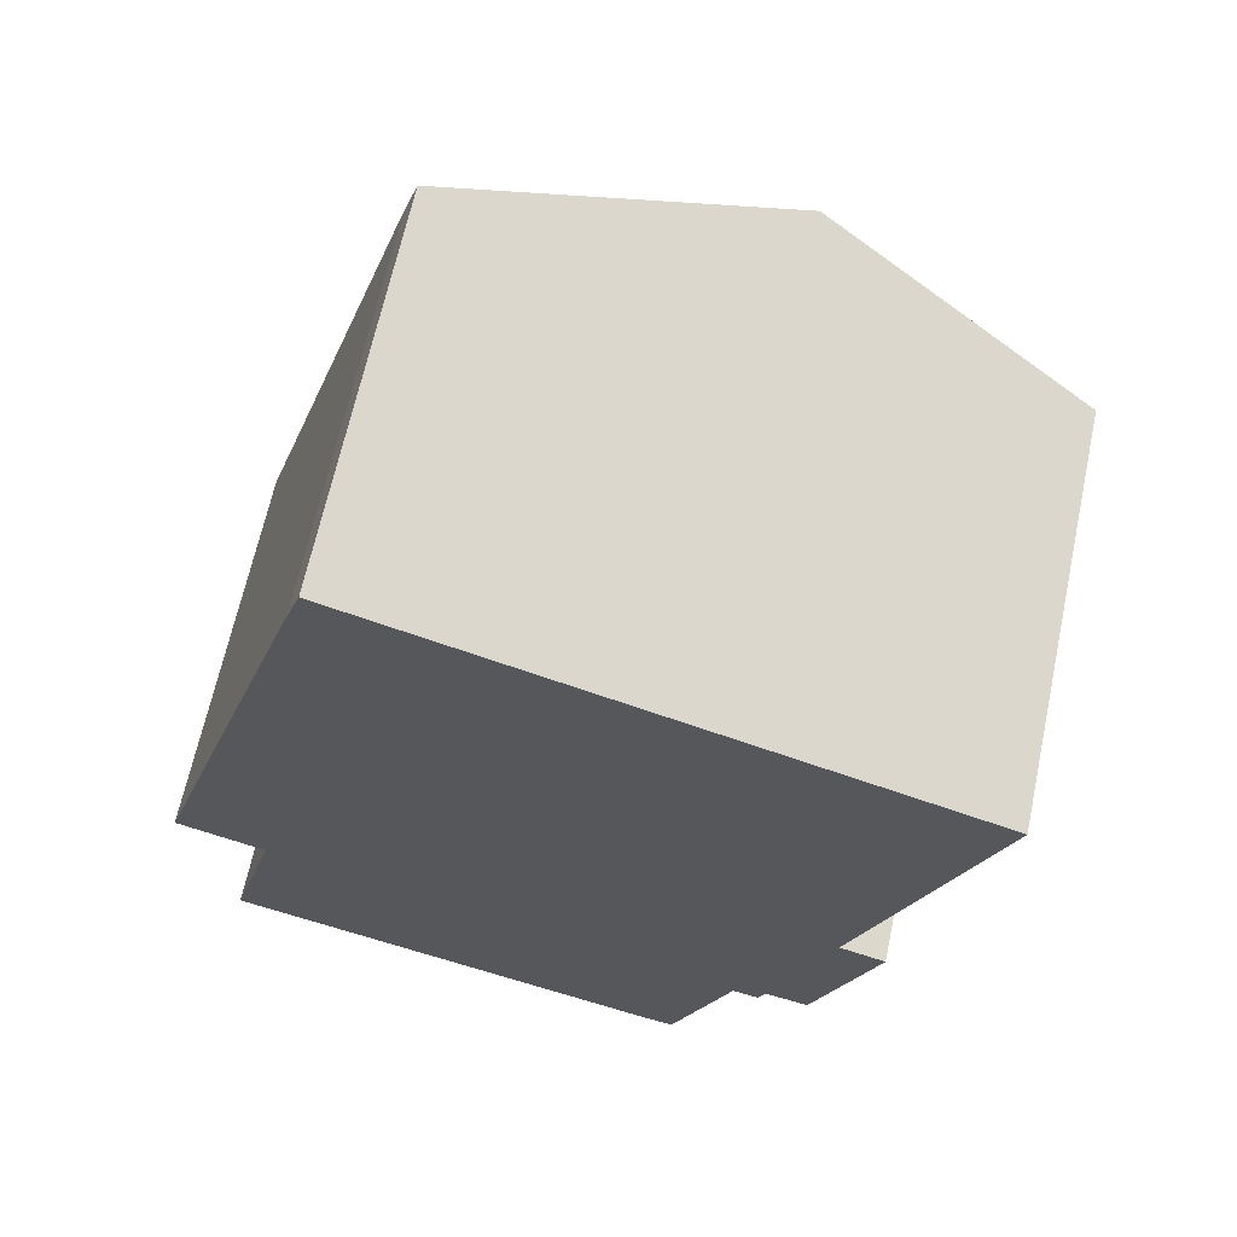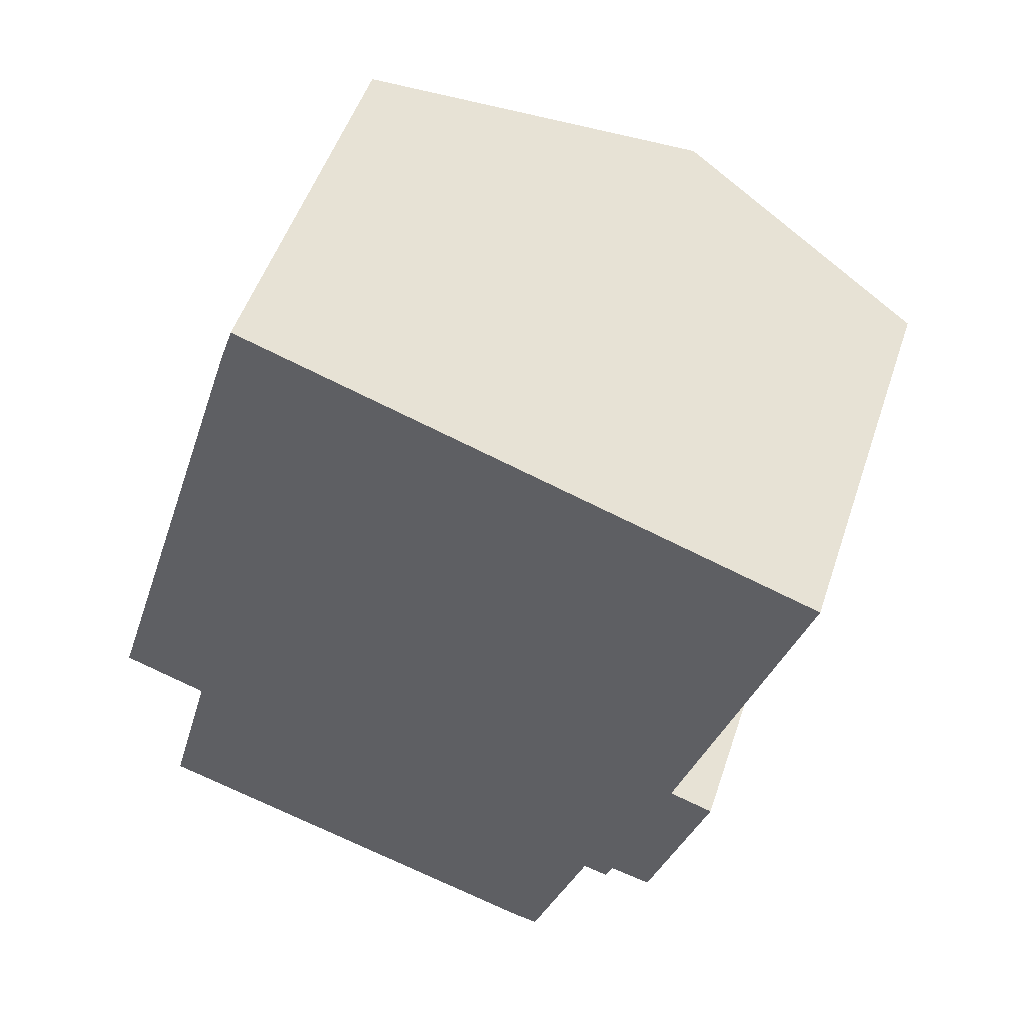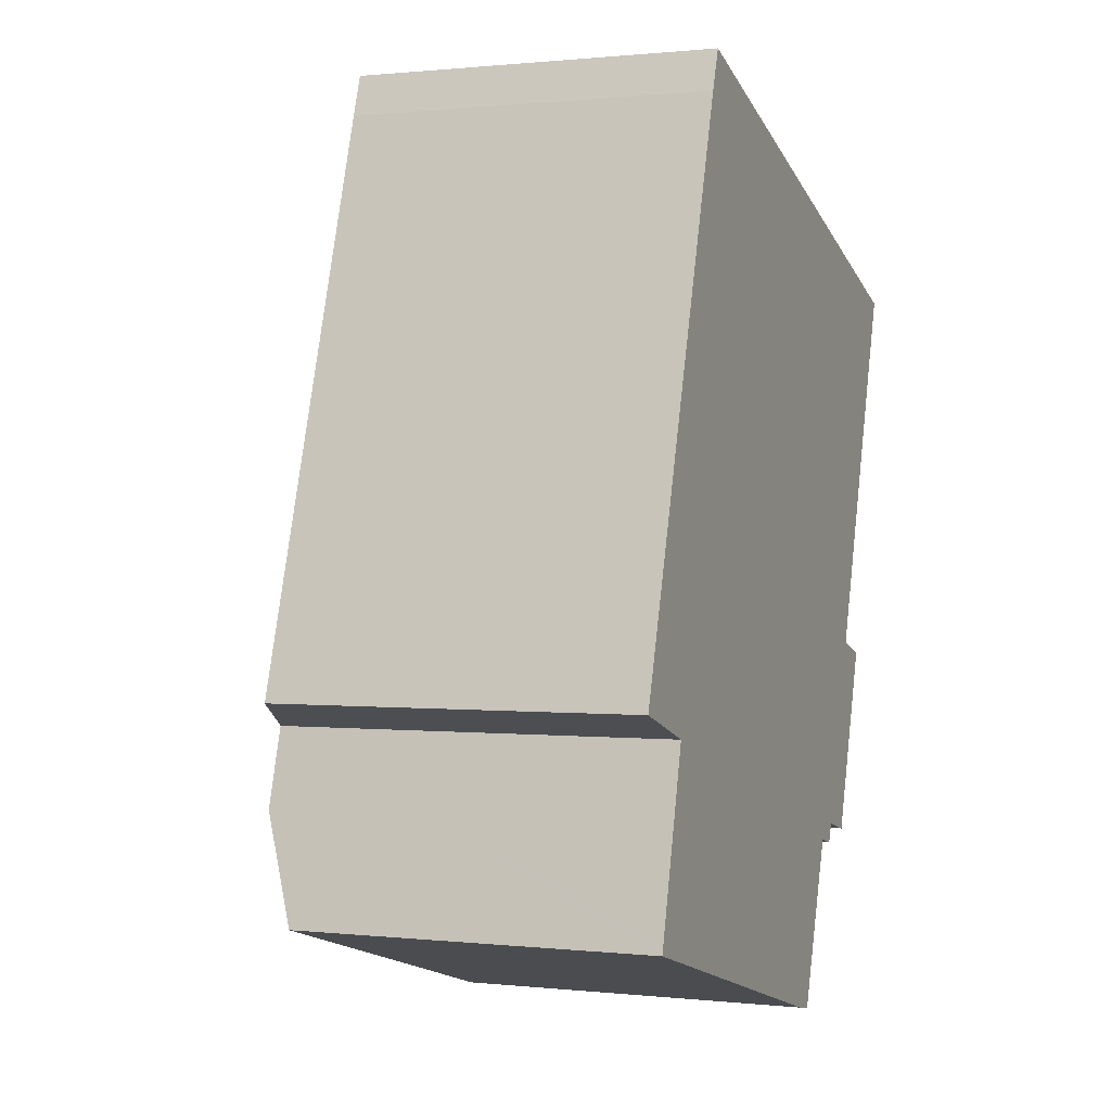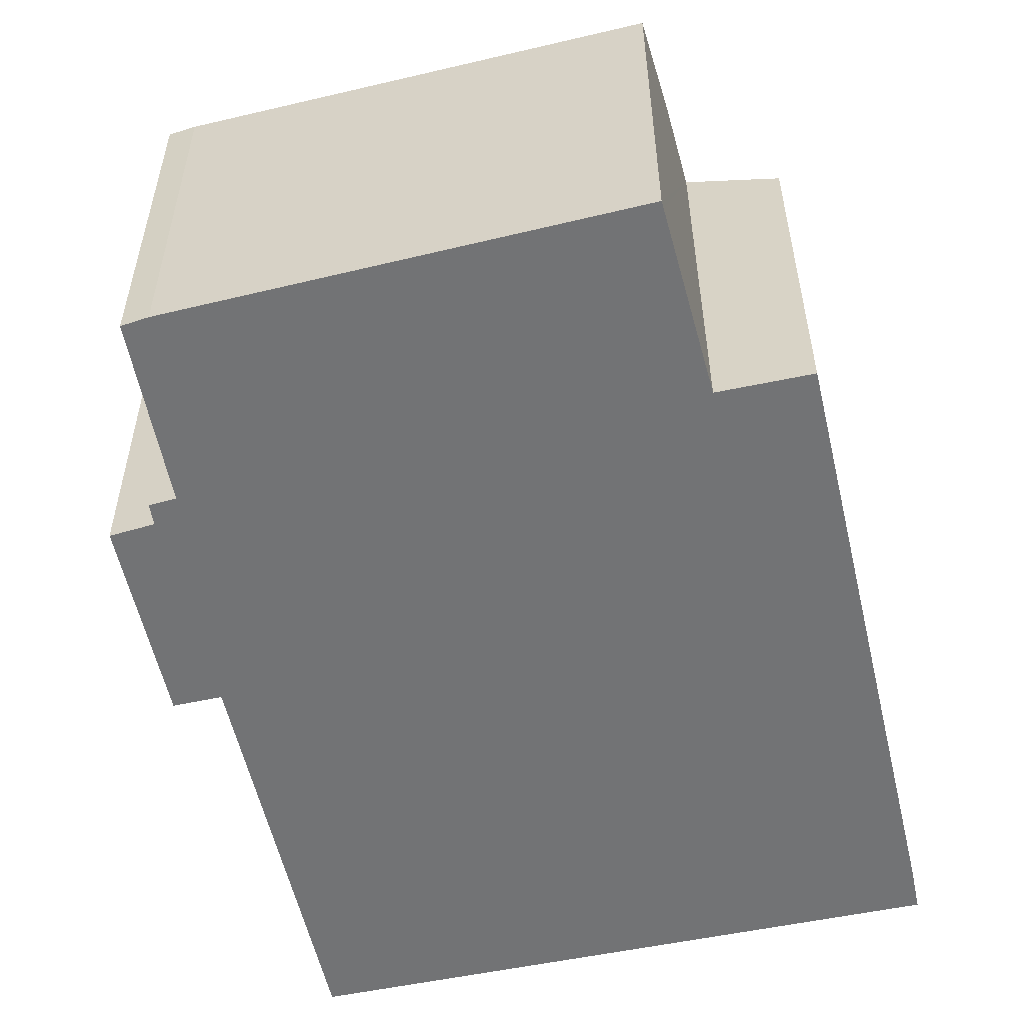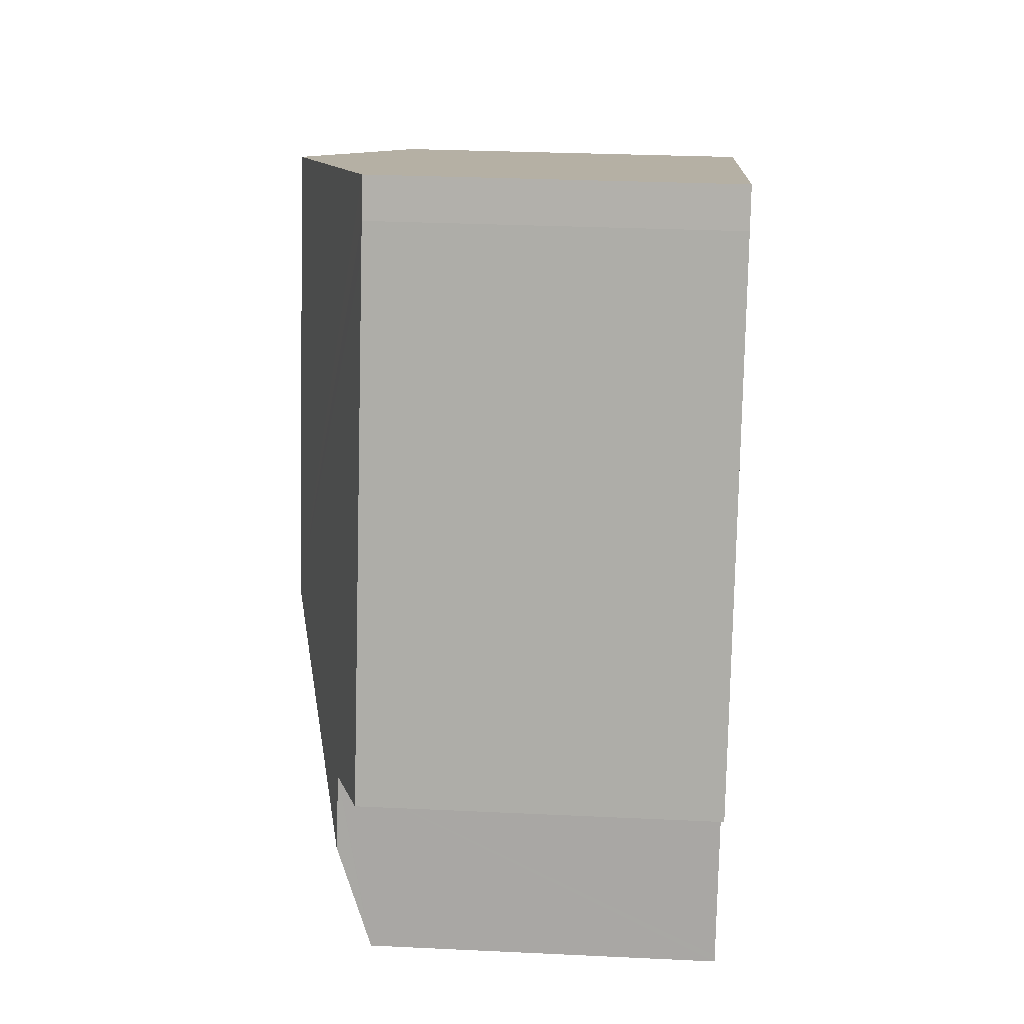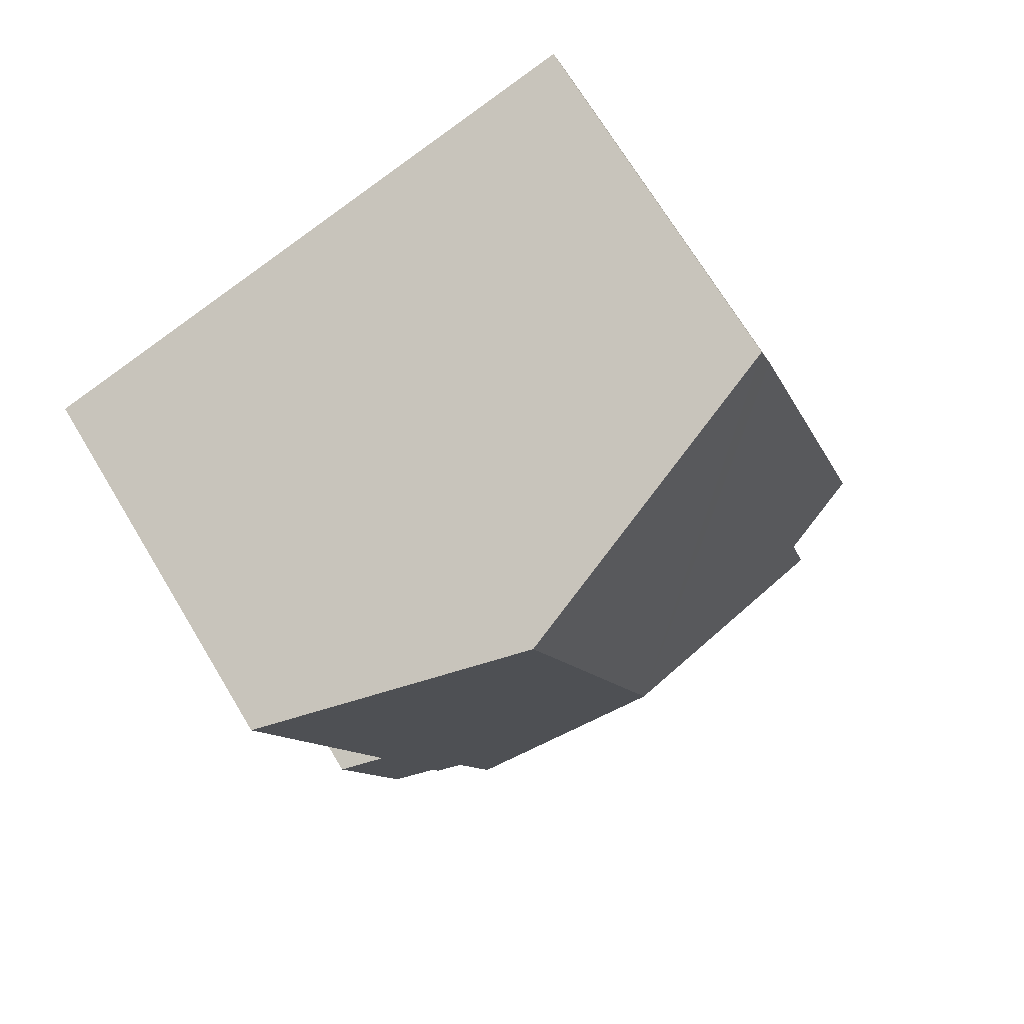
<metadata>
{"format":"obj","ext":"obj","renderer":"f3d","projection":"perspective","resolution":1024,"background":"white","views":[{"elev":65.9,"azim":12.1,"up":"+Z"},{"elev":51.4,"azim":18.3,"up":"+Z"},{"elev":0.7,"azim":-68.0,"up":"+Z"},{"elev":-55.9,"azim":-149.6,"up":"+Y"},{"elev":29.6,"azim":-86.0,"up":"+Z"},{"elev":70.3,"azim":148.9,"up":"+Z"}]}
</metadata>
<code>
v  1.25 7.72 -2.02
v  1.65 7.692 -0.535
v  6.7 9.16 0.737
v  3.621 7.058 11.54
v  9.608 9.16 9.584
v  3.35 7.054 10.75
v  3.162 7.058 10.15
v  0 7.113 4.355e-16
v  13.87 7.664 8.189
v  14.57 7.417 7.96
v  12.24 7.394 0.656
v  13.1 7.096 0.385
v  11.92 7.091 -3.231
v  11.12 7.366 -3.041
v  10.98 7.371 -3.412
v  10.49 7.538 -3.289
v  9.775 7.552 -5.34
v  0.734 7.058 -3.938
v  4.357 7.058 -5.124
v  0.699 7.013 -4.067
v  8.862 7.113 -6.426
v  9.36 7.134 -6.523
v  13.1 -2.357e-17 0.385
v  11.92 1.978e-16 -3.231
v  10.98 2.089e-16 -3.412
v  11.12 1.862e-16 -3.041
v  10.49 2.014e-16 -3.289
v  9.36 3.994e-16 -6.523
v  9.775 3.27e-16 -5.34
v  14.57 -4.874e-16 7.96
v  12.24 -4.017e-17 0.656
v  8.862 3.935e-16 -6.426
v  0.699 2.49e-16 -4.067
v  4.357 3.138e-16 -5.124
v  1.65 3.276e-17 -0.535
v  0 0 0
v  0.734 2.411e-16 -3.938
v  1.25 1.237e-16 -2.02
v  3.162 -6.214e-16 10.15
v  3.35 -6.584e-16 10.75
v  3.621 -7.069e-16 11.54
v  9.608 -5.869e-16 9.584
v  13.87 -5.014e-16 8.189
g defaultobject
f 1 2 3
f 3 4 5
f 4 3 6
f 6 3 7
f 7 3 8
f 8 3 2
f 9 3 5
f 3 9 10
f 3 10 11
f 3 11 12
f 3 12 13
f 3 13 14
f 15 16 14
f 3 16 17
f 16 3 14
f 18 19 20
f 19 18 1
f 19 1 3
f 19 3 21
f 21 3 22
f 22 3 17
f 23 13 12
f 13 23 24
f 14 25 15
f 25 14 26
f 27 17 16
f 17 27 22
f 22 27 28
f 28 27 29
f 30 11 10
f 11 30 31
f 13 26 14
f 26 13 24
f 15 27 16
f 27 15 25
f 28 21 22
f 21 28 32
f 32 19 21
f 19 32 20
f 20 32 33
f 33 32 34
f 35 8 2
f 8 35 36
f 18 2 1
f 2 18 20
f 2 20 33
f 2 33 37
f 2 37 35
f 35 37 38
f 36 7 8
f 7 36 39
f 7 39 6
f 6 39 40
f 6 41 4
f 41 6 40
f 41 5 4
f 5 41 42
f 5 42 9
f 9 42 10
f 10 42 43
f 10 43 30
f 31 12 11
f 12 31 23
f 40 42 41
f 42 40 39
f 42 39 36
f 42 36 35
f 42 35 38
f 42 38 37
f 42 37 33
f 42 33 34
f 42 34 43
f 43 34 32
f 43 32 30
f 30 32 31
f 31 32 27
f 27 32 29
f 29 32 28
f 27 23 31
f 23 27 26
f 26 27 25
f 24 23 26

</code>
